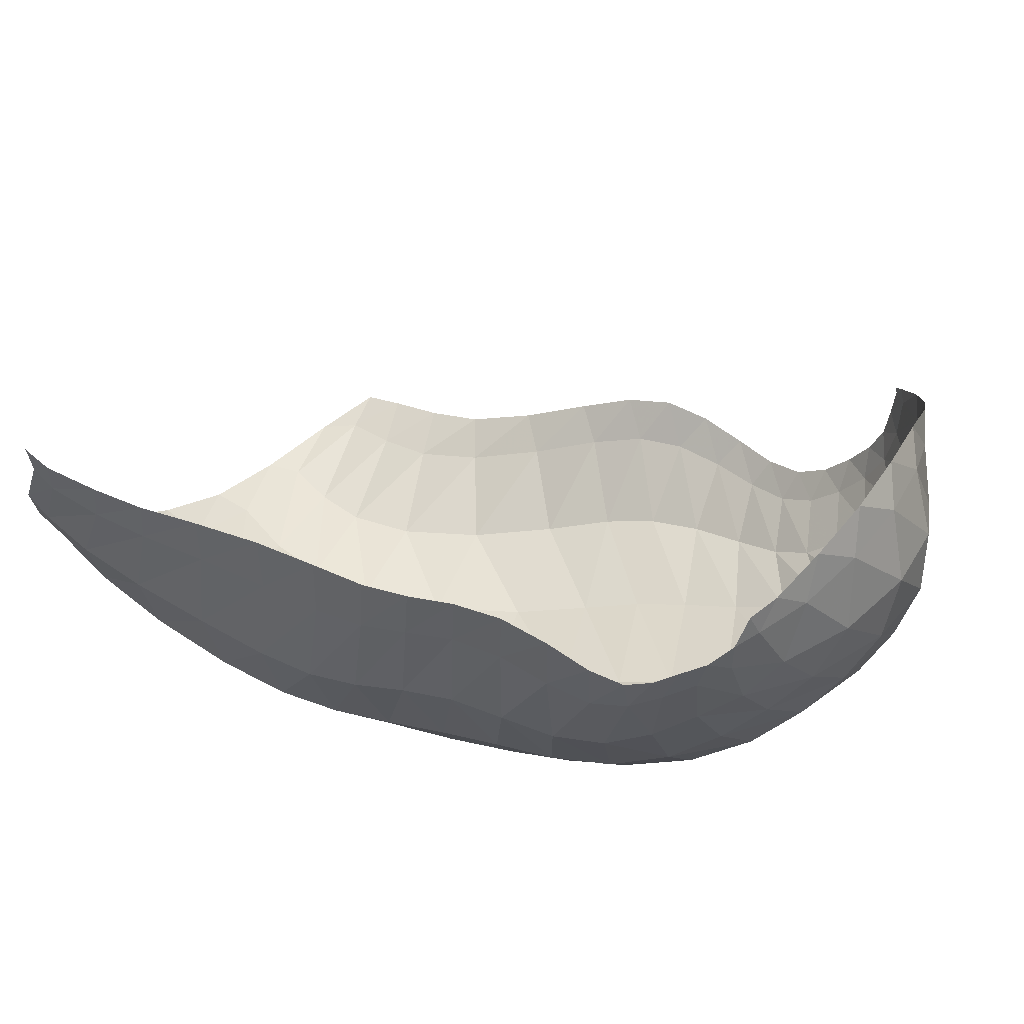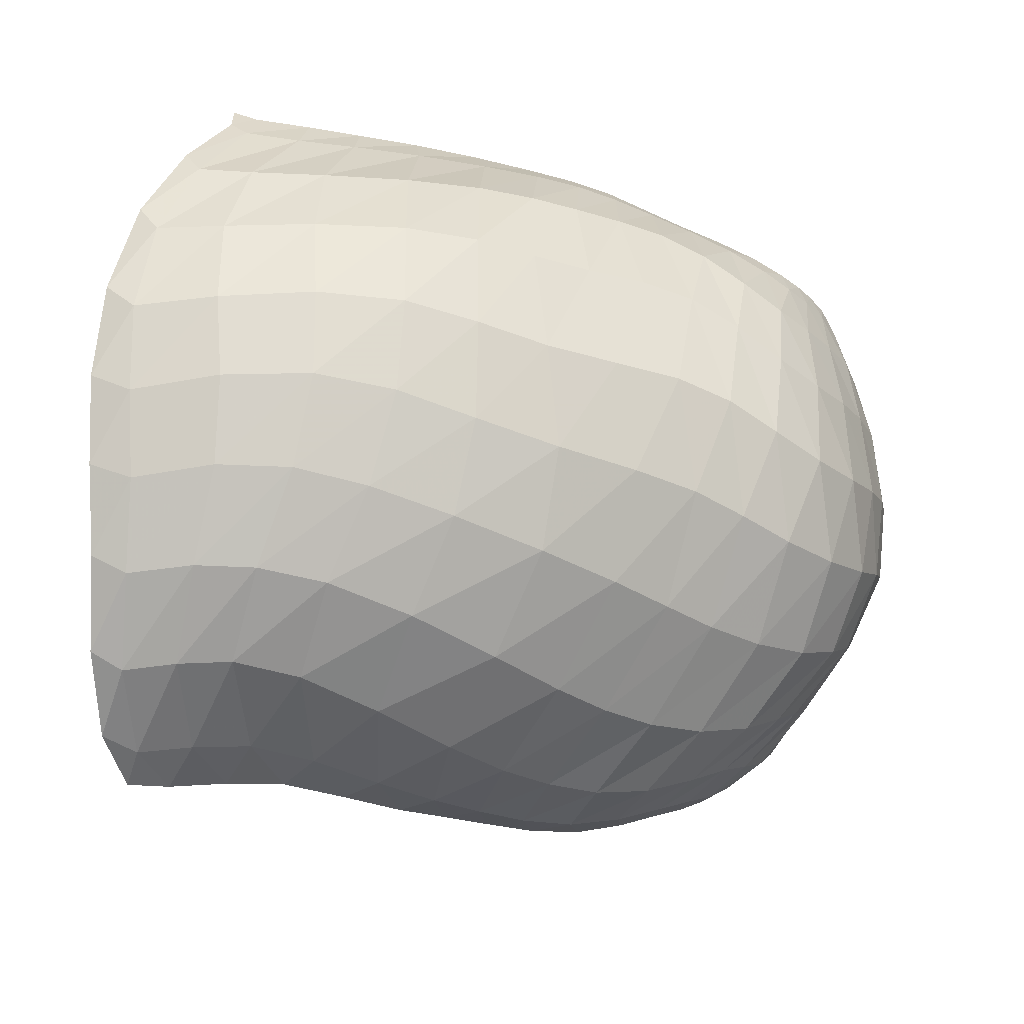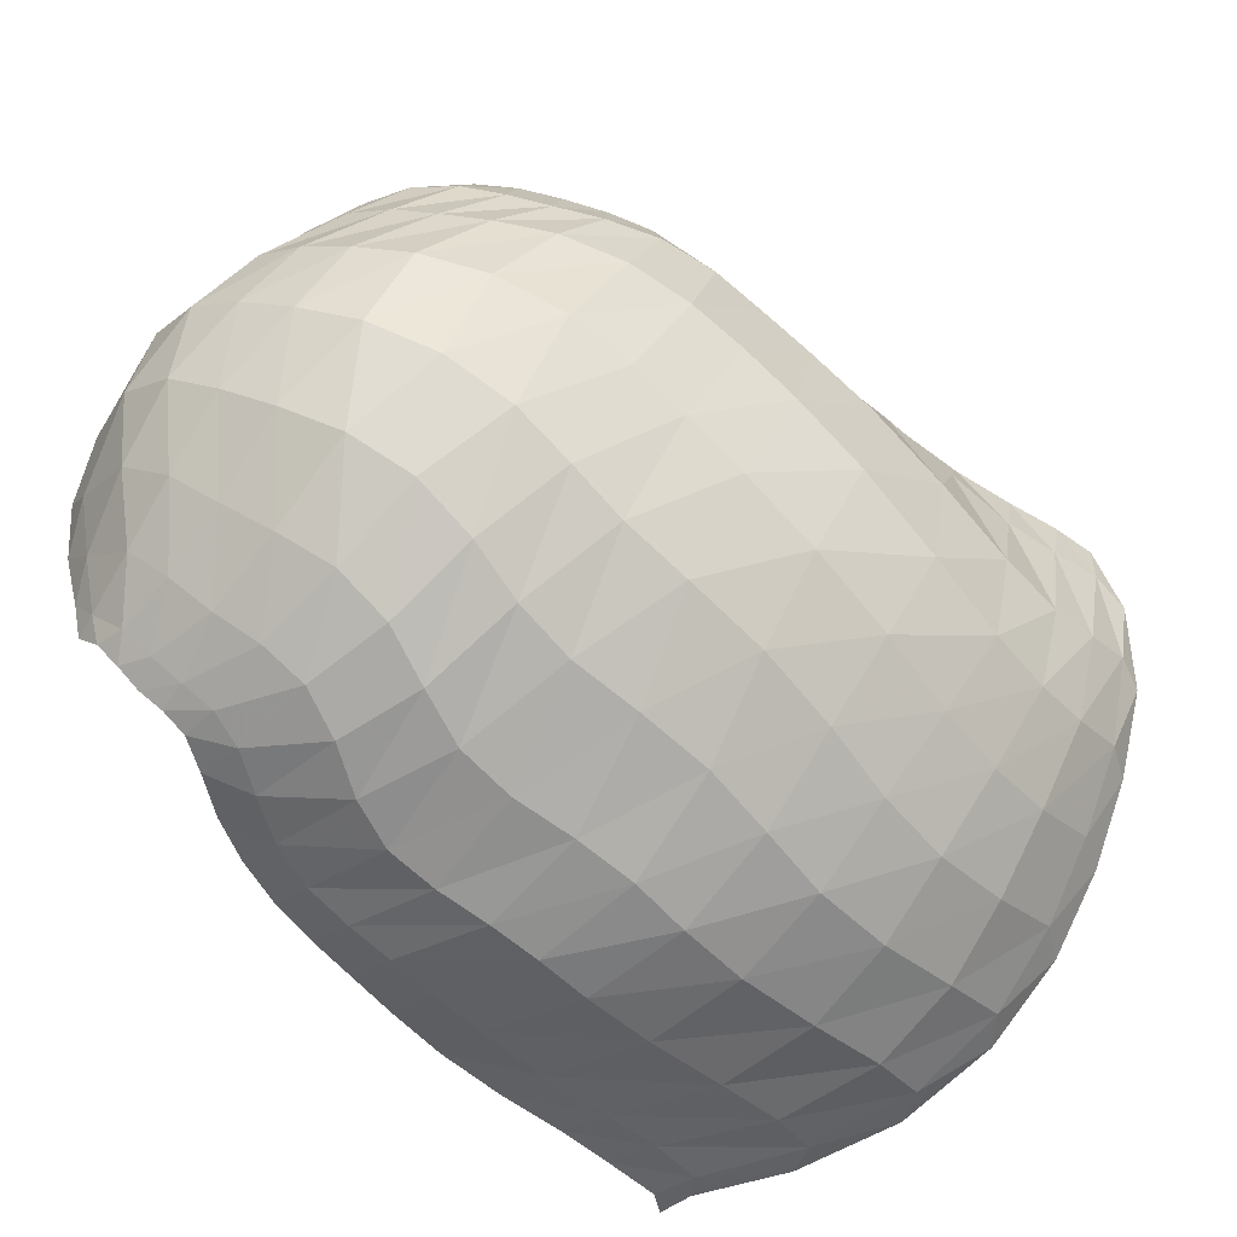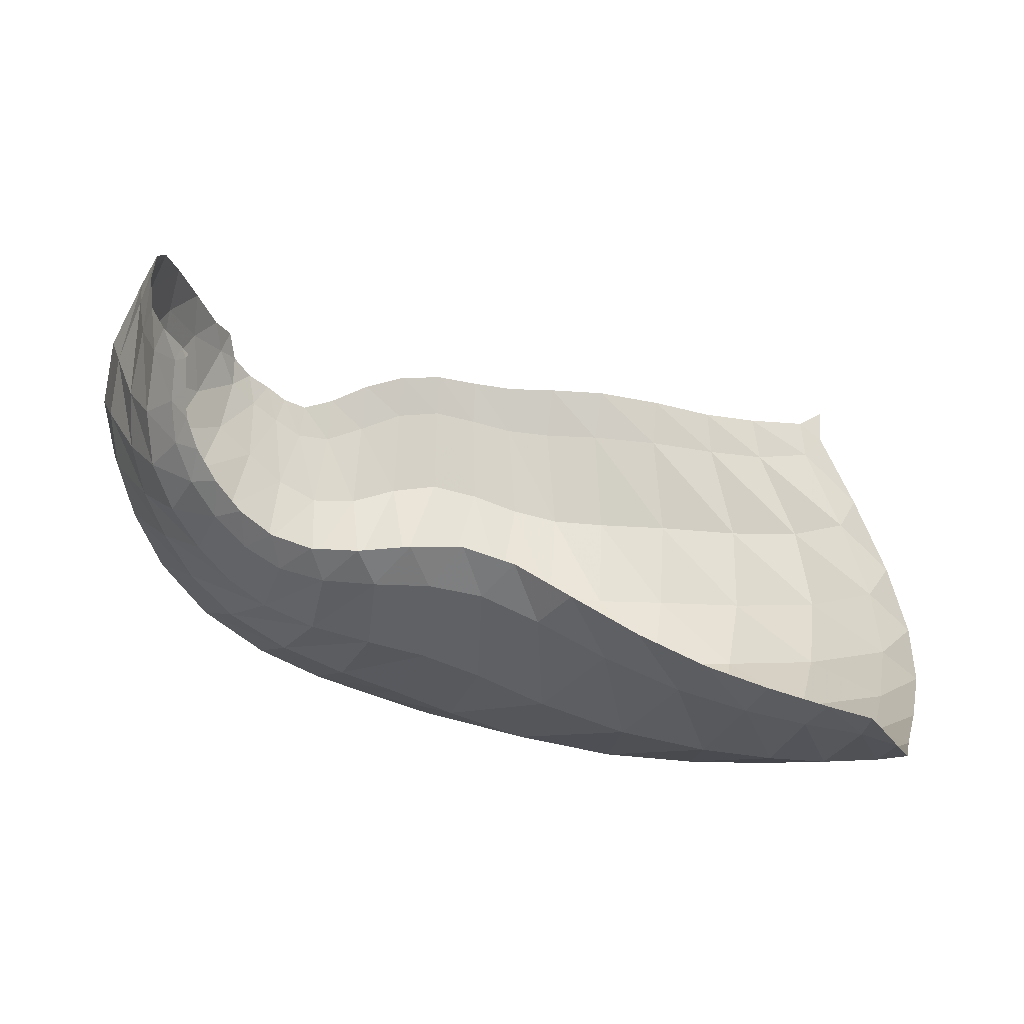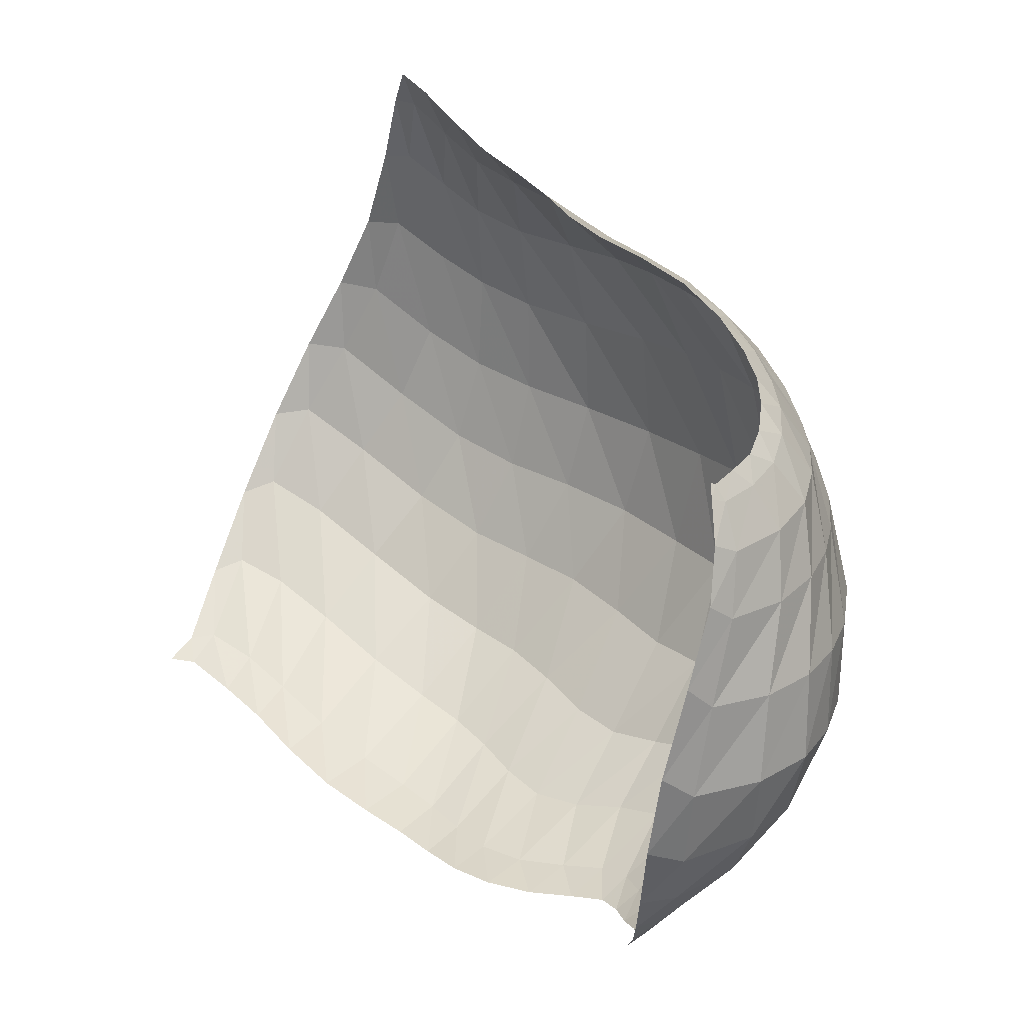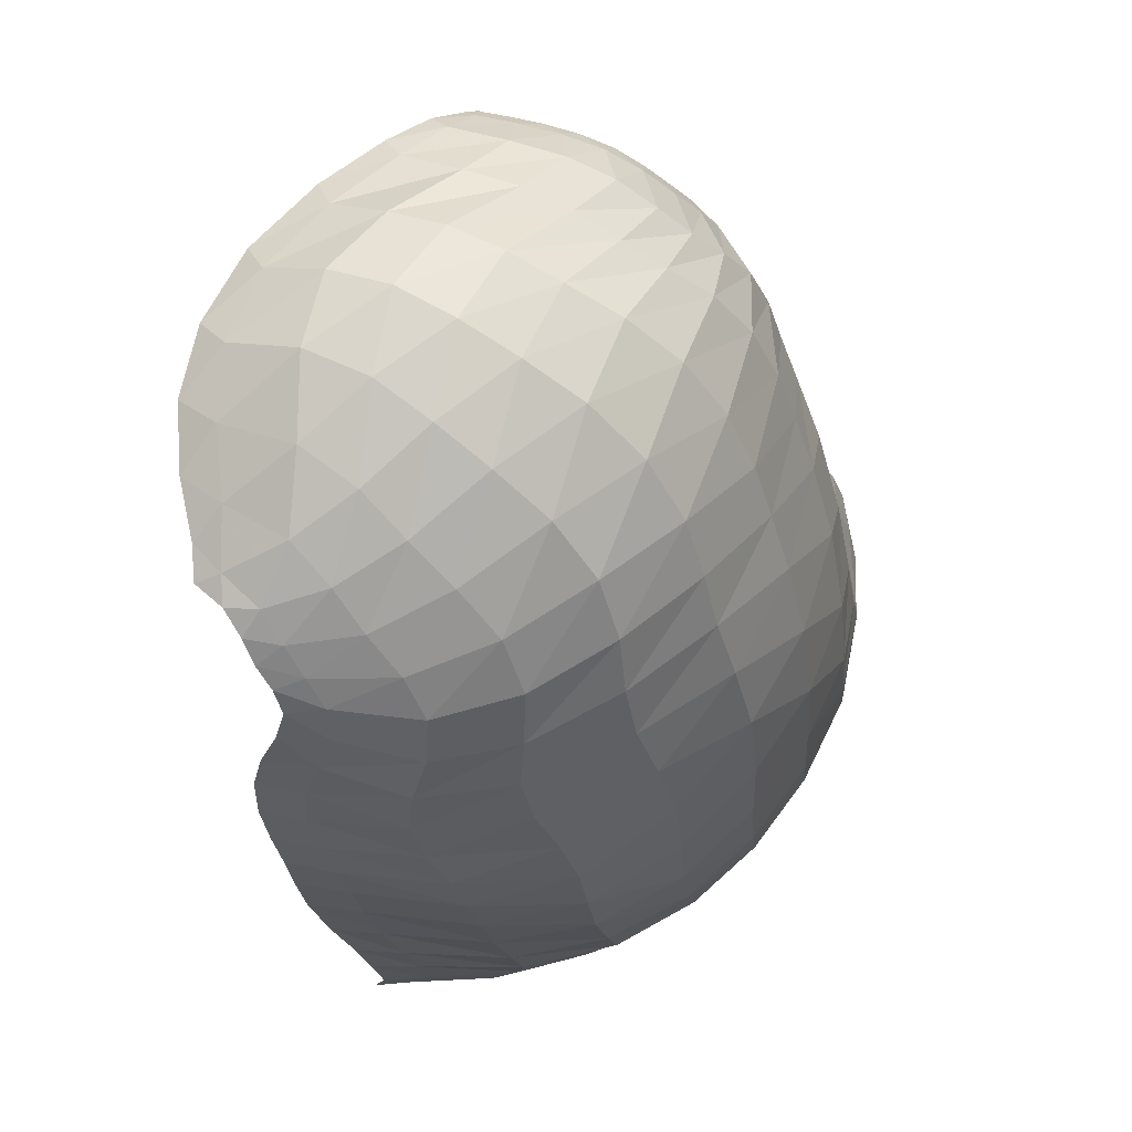
<metadata>
{"format":"obj","ext":"obj","renderer":"f3d","projection":"perspective","resolution":1024,"background":"white","views":[{"elev":55.1,"azim":35.9,"up":"+Z"},{"elev":-62.6,"azim":-5.6,"up":"+Z"},{"elev":-44.7,"azim":128.6,"up":"+Y"},{"elev":-17.8,"azim":-172.4,"up":"+Z"},{"elev":54.9,"azim":37.5,"up":"+Y"},{"elev":-18.3,"azim":93.9,"up":"+Y"}]}
</metadata>
<code>
v 161.6 22.11 168.3
v 180.6 23.6 166.7
v 207.3 27.34 171.9
v 236.2 32.21 175.4
v 257.5 36.99 176.6
v 276.7 43.89 176.8
v 296.1 48.23 169.1
v 308.2 54.22 167.8
v 316.3 61.97 172.4
v 319.6 71.78 181.1
v 153.4 24.84 140.9
v 169.9 24.64 132.4
v 206.4 24.14 135.8
v 236.4 26.58 138.2
v 258.2 32.65 144.6
v 279.9 39.67 144.9
v 300 50.02 139.6
v 315.3 62.48 149.4
v 326.2 77.59 162.4
v 323.4 91.72 183.9
v 141.5 43.14 99.2
v 167 40.02 92.21
v 208.5 37.66 93.9
v 241.3 45.56 94.36
v 272.7 53.8 101.2
v 297.5 65.93 103.3
v 320 82.28 114.6
v 332.9 97.4 135.4
v 335.4 111.7 159.9
v 322.9 122.7 181.6
v 142.8 73.06 69.82
v 170.5 68.29 65.55
v 204.4 70.16 65.43
v 243.7 83.18 66.73
v 274.1 98.45 73.46
v 297.8 111.2 81.86
v 320 122.6 100.9
v 328.9 133.2 122.8
v 326.9 143 145.7
v 316.3 154.7 161.1
v 146.4 110.3 52.26
v 165.4 111 51.32
v 192.7 113.7 54.29
v 227.4 133.6 61.54
v 251.9 147.3 69.99
v 276.3 151.3 76.44
v 296 151.4 88.24
v 307.5 158.1 102.9
v 312.5 164.9 123.9
v 306.9 173.4 140.2
v 155 145.6 53.42
v 176.8 147.8 60.24
v 203.9 156.3 70.83
v 228.9 168.9 83.8
v 250.6 173.3 87.26
v 272.8 170.4 88.62
v 288.6 170.4 97.68
v 297.9 173.8 111.2
v 300.3 176.7 124.8
v 299.3 178.9 131.5
v 167.2 22.45 165.5
v 161.8 22.7 160.3
v 193.1 25.1 168.5
v 166.1 23.02 156
v 178.9 23.62 155.7
v 222.5 29.96 174.6
v 192.3 24.5 157.6
v 208.4 26.1 160.4
v 247.7 34.22 175.5
v 224.7 27.89 162.2
v 238.1 29.5 162.8
v 266.9 40.61 177.6
v 248.7 31.56 163.9
v 258.4 34.72 166.1
v 286.9 46.17 173.7
v 268.1 38.39 167.7
v 278.3 41.45 166.4
v 303.2 50.95 166.5
v 288.5 44.01 162
v 297.4 47.23 158.2
v 312.2 57.8 170.5
v 304.3 51.39 158.2
v 309.9 55.86 161.3
v 319.3 67.1 175.6
v 315.2 60.76 164.8
v 319.7 66.44 168.5
v 321.6 73.06 175.6
v 321.5 79.04 181.4
v 157.3 25.65 134.1
v 145.8 31.46 119.3
v 186.9 24.05 133.5
v 150.6 32.94 112.2
v 166 30.29 110.5
v 223.6 24.91 137.2
v 186.4 28.24 111.6
v 207.2 27.78 113.3
v 247.3 29.3 140.8
v 223.8 29.27 114
v 237.2 32.29 114.9
v 269.1 36.03 146.9
v 250.4 35.79 118
v 263.7 39.11 122.2
v 290.2 44.26 140.9
v 276 42.99 124
v 287.6 48.29 122.4
v 308.2 56.12 143.3
v 298.9 55.13 121.2
v 309.4 62.73 124.7
v 321.8 69.61 155
v 317.9 70.12 132.5
v 324.6 77.53 140.8
v 325.5 85.24 175.3
v 330.2 85.73 149.1
v 332.4 93.92 160.5
v 328.1 100.2 176.4
v 324.3 106.6 184.8
v 148.4 44.51 93.22
v 140.8 57.62 82.68
v 188.6 37.21 93.17
v 150.1 58.21 78.33
v 169.8 52.39 77.66
v 225.3 41.08 93.63
v 190 50.24 78.15
v 208.4 52.43 78.13
v 257.7 49.69 97.48
v 226.4 57.21 77.44
v 245.5 62.83 78.3
v 285.6 59 102.8
v 263.7 68.51 81.45
v 278.3 74.22 84.81
v 309.5 74.03 106.6
v 290.3 80.59 87.11
v 302.4 87.89 90.29
v 327.6 89.94 125.1
v 314.7 95.88 97.24
v 324.9 103.5 107.8
v 336.3 105.2 146.4
v 331.3 110.2 119.5
v 335.1 116.9 131
v 328.4 116.3 175.5
v 336.4 123.4 142.9
v 333.3 128.4 156.1
v 325.5 132.7 169.6
v 319.9 139.6 173.7
v 152.4 73.62 66.22
v 145.2 90.18 59.51
v 187.5 67.38 65.69
v 153.2 92.05 56.37
v 167.8 88.31 55.83
v 223.5 75.61 65.22
v 181.5 87.74 56.11
v 197 90.16 56.38
v 261.2 91.33 70.01
v 216.1 97.16 57.21
v 235.5 107.5 59.82
v 285.5 104.8 76.7
v 250.8 117.1 63.87
v 262.6 124.1 67.68
v 310.3 117.4 90.13
v 274.1 129.2 71.33
v 286.9 133.4 76.57
v 325.9 127.6 112.1
v 299 136.2 84.13
v 308 138.4 93.07
v 329.6 138.6 133.9
v 313.8 141.8 101.9
v 317.6 146.6 110.8
v 320.7 148.2 157.9
v 320 151 120.8
v 319.6 155.2 132.3
v 315.7 160.8 145.1
v 312.2 166 148.5
v 153.6 113.6 50.96
v 149.5 131 50.47
v 177.6 110.1 52.64
v 157.2 135.8 52.19
v 169.3 135 54.91
v 210.4 122.7 56.99
v 182.1 135.6 58.18
v 196.6 140.8 62.09
v 240.7 142.2 66.44
v 211.8 149.4 67.69
v 225.4 157.4 74.08
v 263.8 150.5 72.74
v 236.8 162.8 78.74
v 247.8 165.8 80.61
v 287.5 150.9 81.89
v 259.5 166.3 81.27
v 271.2 164.9 83
v 302.2 154.3 94.95
v 281.3 163.3 86.55
v 289.1 163.8 91.67
v 311.5 161.4 112.4
v 295.3 166.2 98.05
v 300.4 168.6 105.6
v 310 169.7 136.5
v 303.8 170.5 114.1
v 304.4 173 123
v 303.3 175.7 131.5
v 301.4 177.5 133.9
v 164.2 147 55.99
v 189.8 150 64.93
v 217.5 163.6 77.75
v 239.4 172.2 86.99
v 262.1 172.5 87.05
v 281.7 169.3 92.36
v 293.8 172.4 104.1
v 300.2 174.9 118.1
v 300.1 178.2 130.8
g foo
f 61 1 62
f 62 11 64
f 64 2 61
f 61 62 64
f 11 89 64
f 12 65 89
f 2 64 65
f 65 64 89
f 63 2 65
f 65 12 67
f 67 3 63
f 63 65 67
f 12 91 67
f 13 68 91
f 3 67 68
f 68 67 91
f 66 3 68
f 68 13 70
f 70 4 66
f 66 68 70
f 13 94 70
f 14 71 94
f 4 70 71
f 71 70 94
f 69 4 71
f 71 14 73
f 73 5 69
f 69 71 73
f 14 97 73
f 15 74 97
f 5 73 74
f 74 73 97
f 72 5 74
f 74 15 76
f 76 6 72
f 72 74 76
f 15 100 76
f 16 77 100
f 6 76 77
f 77 76 100
f 75 6 77
f 77 16 79
f 79 7 75
f 75 77 79
f 16 103 79
f 17 80 103
f 7 79 80
f 80 79 103
f 78 7 80
f 80 17 82
f 82 8 78
f 78 80 82
f 17 106 82
f 18 83 106
f 8 82 83
f 83 82 106
f 81 8 83
f 83 18 85
f 85 9 81
f 81 83 85
f 18 109 85
f 19 86 109
f 9 85 86
f 86 85 109
f 84 9 86
f 86 19 87
f 87 10 84
f 84 86 87
f 19 112 87
f 20 88 112
f 10 87 88
f 88 87 112
f 89 11 90
f 90 21 92
f 92 12 89
f 89 90 92
f 21 117 92
f 22 93 117
f 12 92 93
f 93 92 117
f 91 12 93
f 93 22 95
f 95 13 91
f 91 93 95
f 22 119 95
f 23 96 119
f 13 95 96
f 96 95 119
f 94 13 96
f 96 23 98
f 98 14 94
f 94 96 98
f 23 122 98
f 24 99 122
f 14 98 99
f 99 98 122
f 97 14 99
f 99 24 101
f 101 15 97
f 97 99 101
f 24 125 101
f 25 102 125
f 15 101 102
f 102 101 125
f 100 15 102
f 102 25 104
f 104 16 100
f 100 102 104
f 25 128 104
f 26 105 128
f 16 104 105
f 105 104 128
f 103 16 105
f 105 26 107
f 107 17 103
f 103 105 107
f 26 131 107
f 27 108 131
f 17 107 108
f 108 107 131
f 106 17 108
f 108 27 110
f 110 18 106
f 106 108 110
f 27 134 110
f 28 111 134
f 18 110 111
f 111 110 134
f 109 18 111
f 111 28 113
f 113 19 109
f 109 111 113
f 28 137 113
f 29 114 137
f 19 113 114
f 114 113 137
f 112 19 114
f 114 29 115
f 115 20 112
f 112 114 115
f 29 140 115
f 30 116 140
f 20 115 116
f 116 115 140
f 117 21 118
f 118 31 120
f 120 22 117
f 117 118 120
f 31 145 120
f 32 121 145
f 22 120 121
f 121 120 145
f 119 22 121
f 121 32 123
f 123 23 119
f 119 121 123
f 32 147 123
f 33 124 147
f 23 123 124
f 124 123 147
f 122 23 124
f 124 33 126
f 126 24 122
f 122 124 126
f 33 150 126
f 34 127 150
f 24 126 127
f 127 126 150
f 125 24 127
f 127 34 129
f 129 25 125
f 125 127 129
f 34 153 129
f 35 130 153
f 25 129 130
f 130 129 153
f 128 25 130
f 130 35 132
f 132 26 128
f 128 130 132
f 35 156 132
f 36 133 156
f 26 132 133
f 133 132 156
f 131 26 133
f 133 36 135
f 135 27 131
f 131 133 135
f 36 159 135
f 37 136 159
f 27 135 136
f 136 135 159
f 134 27 136
f 136 37 138
f 138 28 134
f 134 136 138
f 37 162 138
f 38 139 162
f 28 138 139
f 139 138 162
f 137 28 139
f 139 38 141
f 141 29 137
f 137 139 141
f 38 165 141
f 39 142 165
f 29 141 142
f 142 141 165
f 140 29 142
f 142 39 143
f 143 30 140
f 140 142 143
f 39 168 143
f 40 144 168
f 30 143 144
f 144 143 168
f 145 31 146
f 146 41 148
f 148 32 145
f 145 146 148
f 41 173 148
f 42 149 173
f 32 148 149
f 149 148 173
f 147 32 149
f 149 42 151
f 151 33 147
f 147 149 151
f 42 175 151
f 43 152 175
f 33 151 152
f 152 151 175
f 150 33 152
f 152 43 154
f 154 34 150
f 150 152 154
f 43 178 154
f 44 155 178
f 34 154 155
f 155 154 178
f 153 34 155
f 155 44 157
f 157 35 153
f 153 155 157
f 44 181 157
f 45 158 181
f 35 157 158
f 158 157 181
f 156 35 158
f 158 45 160
f 160 36 156
f 156 158 160
f 45 184 160
f 46 161 184
f 36 160 161
f 161 160 184
f 159 36 161
f 161 46 163
f 163 37 159
f 159 161 163
f 46 187 163
f 47 164 187
f 37 163 164
f 164 163 187
f 162 37 164
f 164 47 166
f 166 38 162
f 162 164 166
f 47 190 166
f 48 167 190
f 38 166 167
f 167 166 190
f 165 38 167
f 167 48 169
f 169 39 165
f 165 167 169
f 48 193 169
f 49 170 193
f 39 169 170
f 170 169 193
f 168 39 170
f 170 49 171
f 171 40 168
f 168 170 171
f 49 196 171
f 50 172 196
f 40 171 172
f 172 171 196
f 173 41 174
f 174 51 176
f 176 42 173
f 173 174 176
f 51 201 176
f 52 177 201
f 42 176 177
f 177 176 201
f 175 42 177
f 177 52 179
f 179 43 175
f 175 177 179
f 52 202 179
f 53 180 202
f 43 179 180
f 180 179 202
f 178 43 180
f 180 53 182
f 182 44 178
f 178 180 182
f 53 203 182
f 54 183 203
f 44 182 183
f 183 182 203
f 181 44 183
f 183 54 185
f 185 45 181
f 181 183 185
f 54 204 185
f 55 186 204
f 45 185 186
f 186 185 204
f 184 45 186
f 186 55 188
f 188 46 184
f 184 186 188
f 55 205 188
f 56 189 205
f 46 188 189
f 189 188 205
f 187 46 189
f 189 56 191
f 191 47 187
f 187 189 191
f 56 206 191
f 57 192 206
f 47 191 192
f 192 191 206
f 190 47 192
f 192 57 194
f 194 48 190
f 190 192 194
f 57 207 194
f 58 195 207
f 48 194 195
f 195 194 207
f 193 48 195
f 195 58 197
f 197 49 193
f 193 195 197
f 58 208 197
f 59 198 208
f 49 197 198
f 198 197 208
f 196 49 198
f 198 59 199
f 199 50 196
f 196 198 199
f 59 209 199
f 60 200 209
f 50 199 200
f 200 199 209
g

</code>
